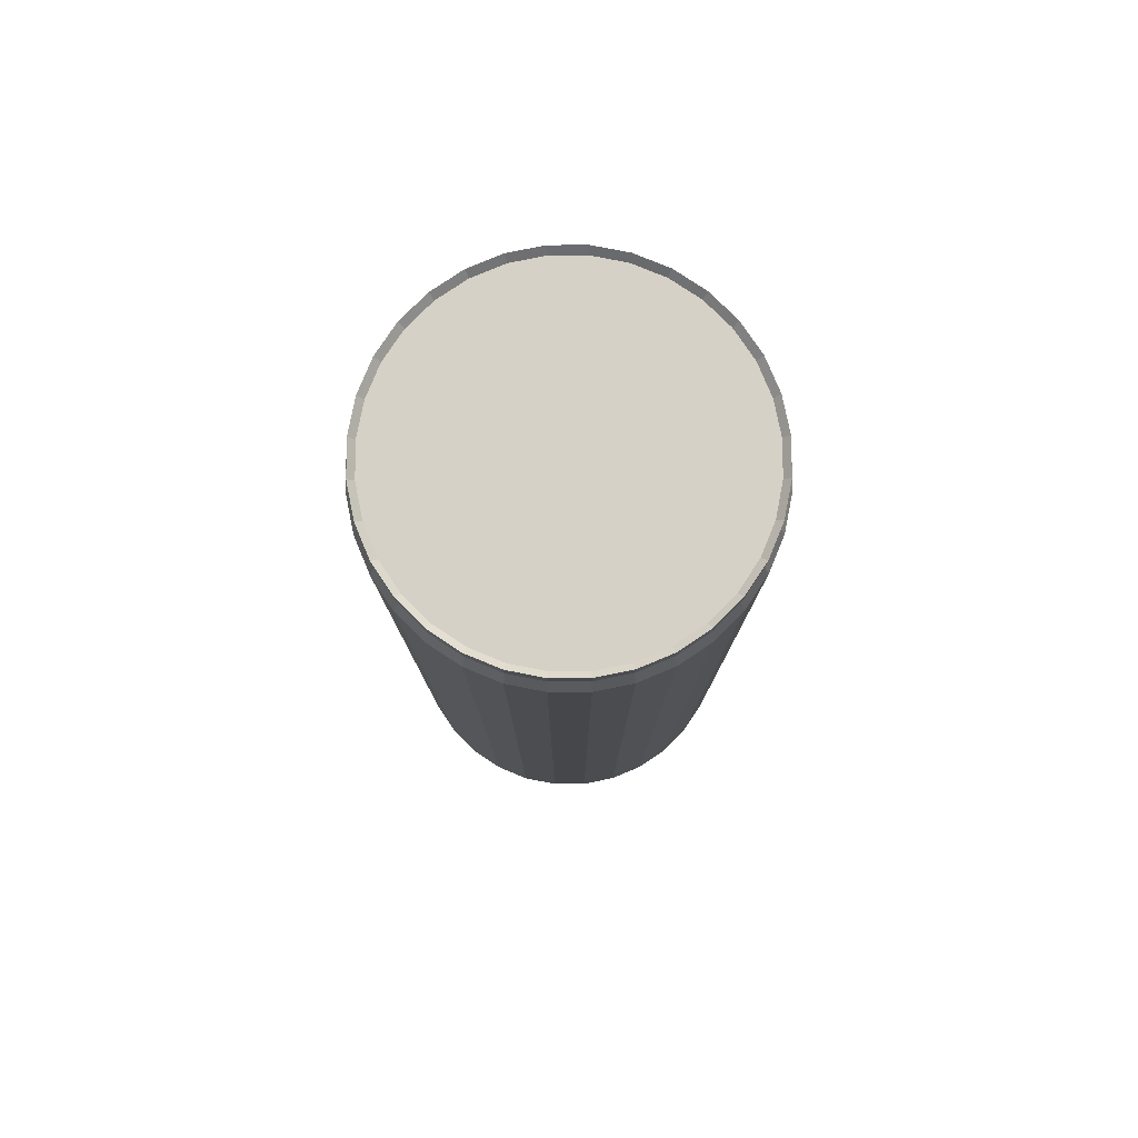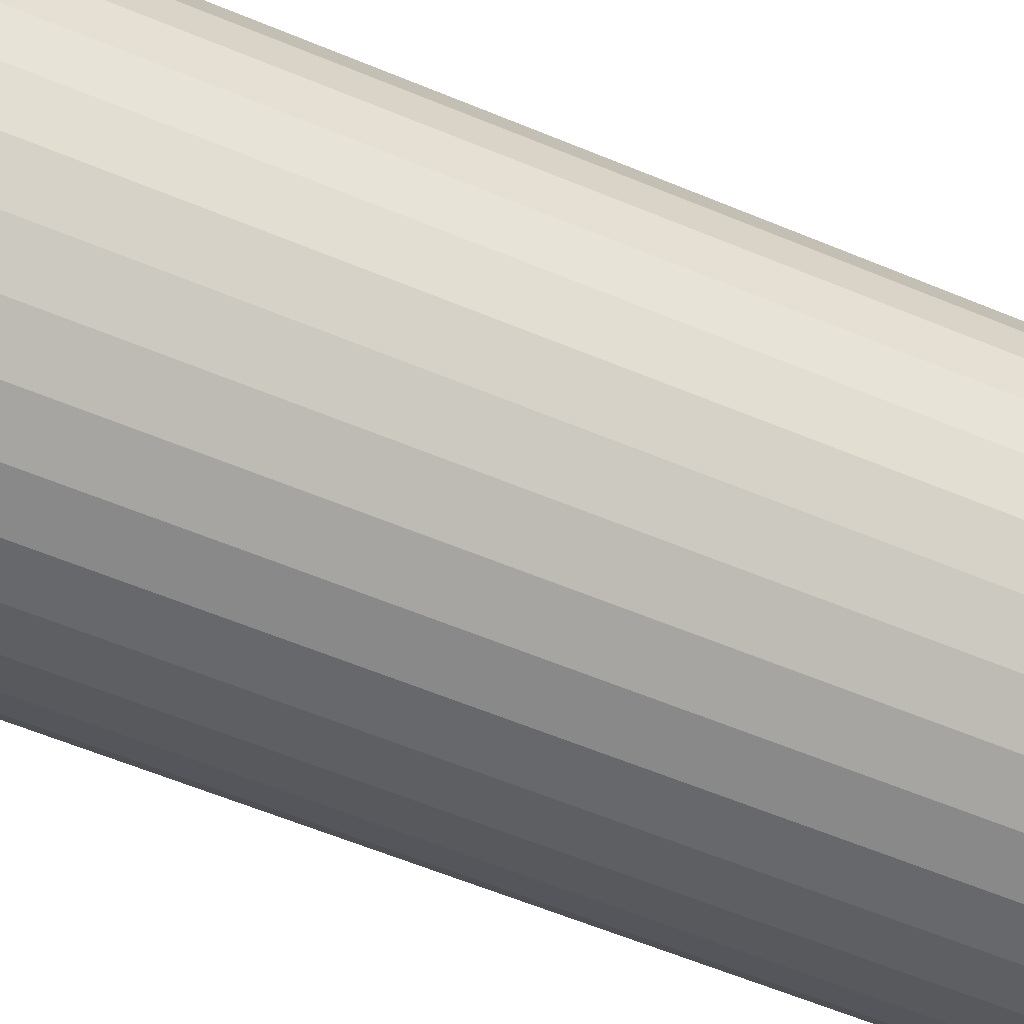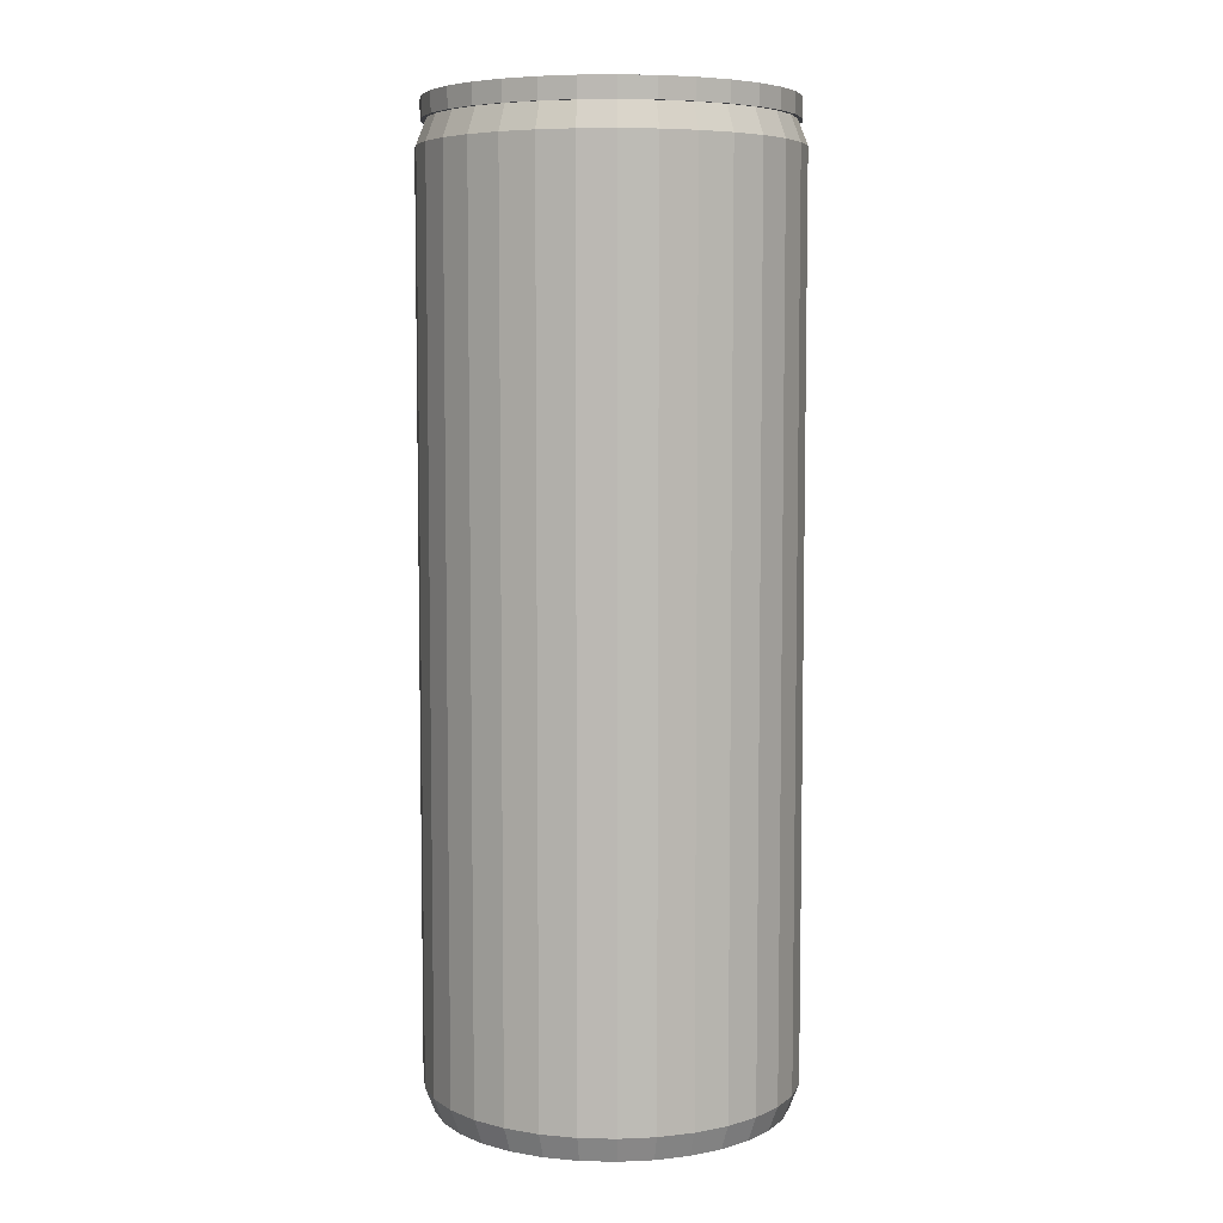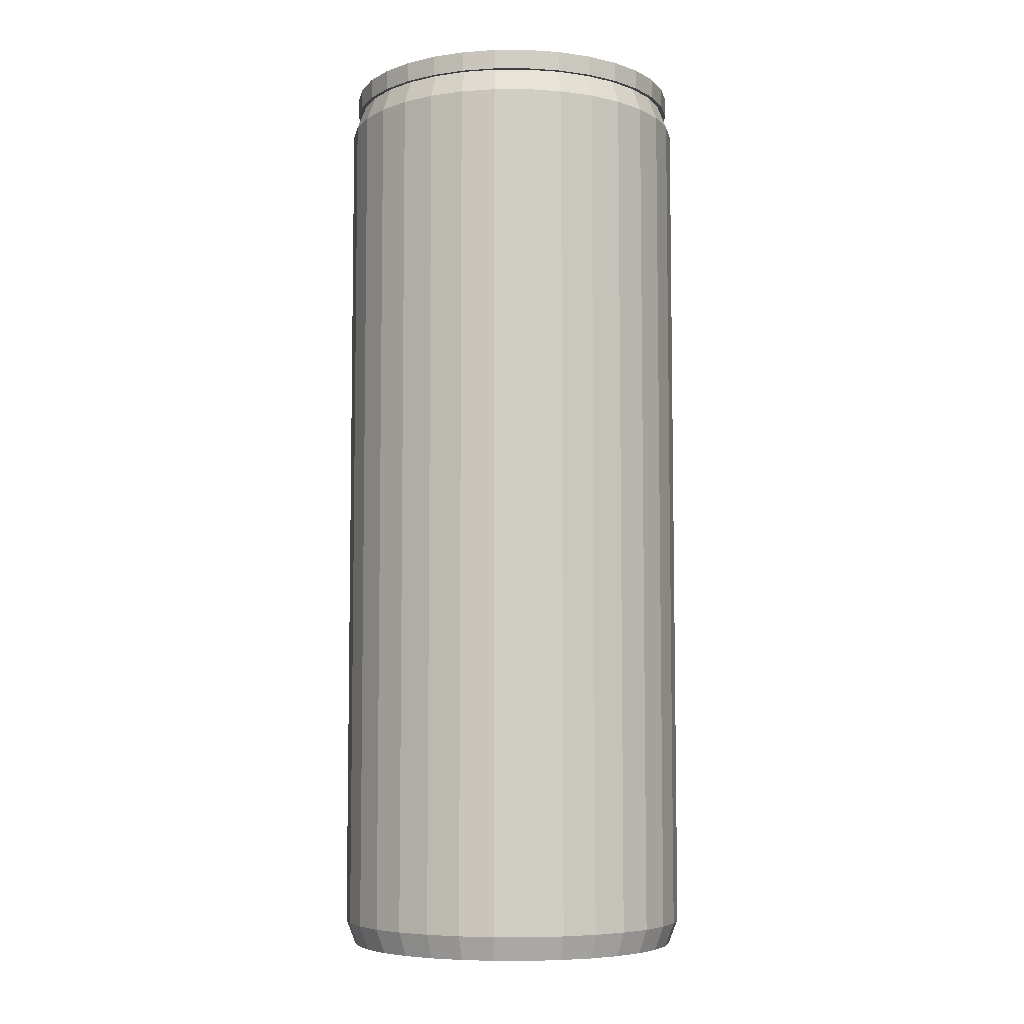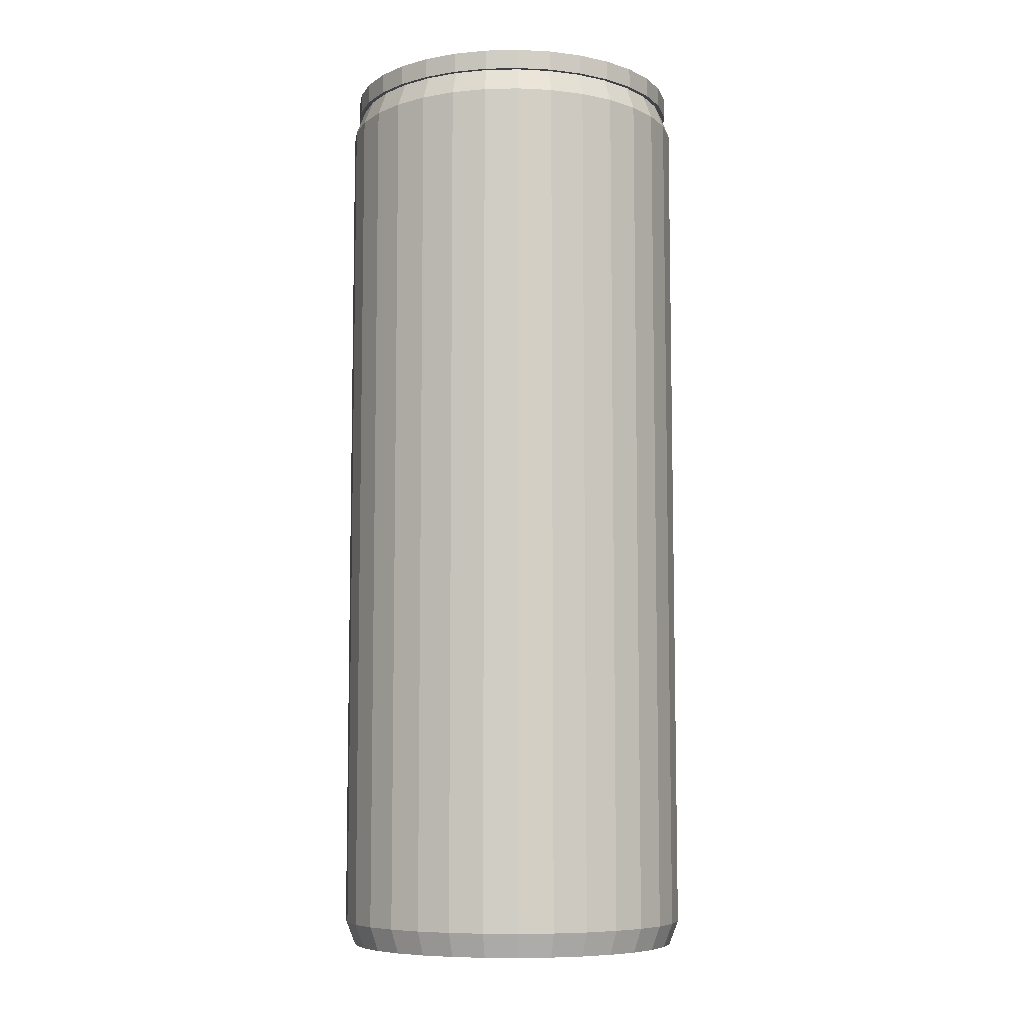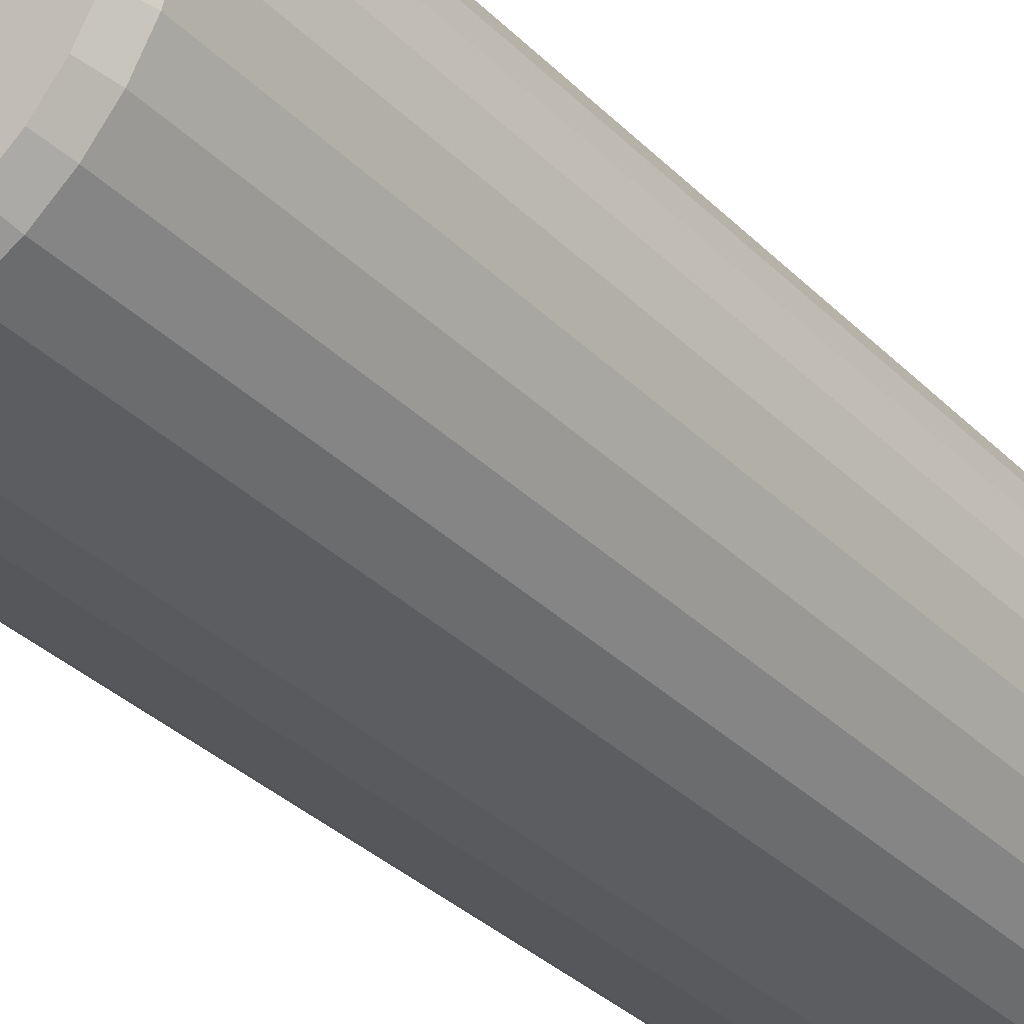
<metadata>
{"format":"obj","ext":"obj","renderer":"f3d","projection":"perspective","resolution":1024,"background":"white","views":[{"elev":79.3,"azim":-95.8,"up":"+Y"},{"elev":-57.8,"azim":-113.6,"up":"+Z"},{"elev":6.3,"azim":-1.6,"up":"+Y"},{"elev":-6.4,"azim":152.1,"up":"+Y"},{"elev":-7.8,"azim":-13.3,"up":"+Y"},{"elev":-34.1,"azim":37.4,"up":"+Z"}]}
</metadata>
<code>
o Cylinder
v 0 0.1333 -0.04927
v 0 0.1261 -0.05207
v 0.009613 0.1333 -0.04833
v 0.01016 0.1261 -0.05107
v 0.01886 0.1333 -0.04552
v 0.01993 0.1261 -0.04811
v 0.02738 0.1333 -0.04097
v 0.02893 0.1261 -0.0433
v 0.03484 0.1333 -0.03484
v 0.03682 0.1261 -0.03682
v 0.04097 0.1333 -0.02738
v 0.0433 0.1261 -0.02893
v 0.04552 0.1333 -0.01886
v 0.04811 0.1261 -0.01993
v 0.04833 0.1333 -0.009613
v 0.05107 0.1261 -0.01016
v 0.04927 0.1333 0
v 0.05207 0.1261 0
v 0.04833 0.1333 0.009613
v 0.05107 0.1261 0.01016
v 0.04552 0.1333 0.01886
v 0.04811 0.1261 0.01993
v 0.04097 0.1333 0.02738
v 0.0433 0.1261 0.02893
v 0.03484 0.1333 0.03484
v 0.03682 0.1261 0.03682
v 0.02738 0.1333 0.04097
v 0.02893 0.1261 0.0433
v 0.01886 0.1333 0.04552
v 0.01993 0.1261 0.04811
v 0.009613 0.1333 0.04833
v 0.01016 0.1261 0.05107
v -0 0.1333 0.04927
v 0 0.1261 0.05207
v -0.009613 0.1333 0.04833
v -0.01016 0.1261 0.05107
v -0.01886 0.1333 0.04552
v -0.01993 0.1261 0.04811
v -0.02738 0.1333 0.04097
v -0.02893 0.1261 0.0433
v -0.03484 0.1333 0.03484
v -0.03682 0.1261 0.03682
v -0.04097 0.1333 0.02738
v -0.0433 0.1261 0.02893
v -0.04552 0.1333 0.01886
v -0.04811 0.1261 0.01993
v -0.04833 0.1333 0.009613
v -0.05107 0.1261 0.01016
v -0.04927 0.1333 -0
v -0.05207 0.1261 0
v -0.04833 0.1333 -0.009613
v -0.05107 0.1261 -0.01016
v -0.04552 0.1333 -0.01886
v -0.04811 0.1261 -0.01993
v -0.04097 0.1333 -0.02738
v -0.0433 0.1261 -0.02893
v -0.03484 0.1333 -0.03484
v -0.03682 0.1261 -0.03682
v -0.02738 0.1333 -0.04097
v -0.02893 0.1261 -0.0433
v -0.01886 0.1333 -0.04552
v -0.01993 0.1261 -0.04811
v -0.009613 0.1333 -0.04833
v -0.01016 0.1261 -0.05107
v -0.04784 0.1371 -0.009516
v -0.04963 0.1332 -0.009872
v -0 0.1371 0.04878
v -0 0.1332 0.0506
v -0.0271 0.1371 -0.04056
v -0.02811 0.1332 -0.04207
v -0.03449 0.1371 0.03449
v -0.03578 0.1332 0.03578
v 0.04056 0.1371 0.0271
v 0.04207 0.1332 0.02811
v 0.01867 0.1371 -0.04507
v 0.01936 0.1332 -0.04675
v -0.04878 0.1371 -0
v -0.0506 0.1332 -0
v 0.009516 0.1371 0.04784
v 0.009872 0.1332 0.04963
v 0.04507 0.1371 -0.01867
v 0.04675 0.1332 -0.01936
v -0.03449 0.1371 -0.03449
v -0.03578 0.1332 -0.03578
v -0.0271 0.1371 0.04056
v -0.02811 0.1332 0.04207
v 0.04507 0.1371 0.01867
v 0.04675 0.1332 0.01936
v 0.009516 0.1371 -0.04784
v 0.009872 0.1332 -0.04963
v -0.04784 0.1371 0.009516
v -0.04963 0.1332 0.009872
v 0.01867 0.1371 0.04507
v 0.01936 0.1332 0.04675
v 0.04056 0.1371 -0.0271
v 0.04207 0.1332 -0.02811
v 0 0.1371 -0.04878
v 0 0.1332 -0.0506
v -0.04056 0.1371 -0.0271
v -0.04207 0.1332 -0.02811
v -0.04675 0.1332 -0.01936
v -0.04507 0.1371 -0.01867
v -0.01867 0.1371 0.04507
v -0.01936 0.1332 0.04675
v -0.009872 0.1332 0.04963
v -0.009516 0.1371 0.04784
v 0.04784 0.1371 0.009516
v 0.04963 0.1332 0.009872
v 0.0506 0.1332 0
v 0.04878 0.1371 0
v -0.009516 0.1371 -0.04784
v -0.009872 0.1332 -0.04963
v -0.01936 0.1332 -0.04675
v -0.01867 0.1371 -0.04507
v -0.04507 0.1371 0.01867
v -0.04675 0.1332 0.01936
v -0.04207 0.1332 0.02811
v -0.04056 0.1371 0.0271
v 0.0271 0.1371 0.04056
v 0.02811 0.1332 0.04207
v 0.03578 0.1332 0.03578
v 0.03449 0.1371 0.03449
v 0.03449 0.1371 -0.03449
v 0.03578 0.1332 -0.03578
v 0.02811 0.1332 -0.04207
v 0.0271 0.1371 -0.04056
v 0.04784 0.1371 -0.009516
v 0.04963 0.1332 -0.009872
v -0.009872 0.139 -0.04963
v 0 0.139 -0.0506
v -0.01936 0.139 -0.04675
v -0.02811 0.139 -0.04207
v -0.03578 0.139 -0.03578
v -0.04207 0.139 -0.02811
v -0.04675 0.139 -0.01936
v -0.04963 0.139 -0.009872
v -0.0506 0.139 -0
v -0.04963 0.139 0.009872
v -0.04675 0.139 0.01936
v -0.04207 0.139 0.02811
v -0.03578 0.139 0.03578
v -0.02811 0.139 0.04207
v -0.01936 0.139 0.04675
v -0.009872 0.139 0.04963
v -0 0.139 0.0506
v 0.009872 0.139 0.04963
v 0.01936 0.139 0.04675
v 0.02811 0.139 0.04207
v 0.03578 0.139 0.03578
v 0.04207 0.139 0.02811
v 0.04675 0.139 0.01936
v 0.04963 0.139 0.009872
v 0.0506 0.139 0
v 0.04963 0.139 -0.009872
v 0.04675 0.139 -0.01936
v 0.04207 0.139 -0.02811
v 0.03578 0.139 -0.03578
v 0.02811 0.139 -0.04207
v 0.01936 0.139 -0.04675
v 0.009872 0.139 -0.04963
v 0 -0.1333 -0.04931
v 0 -0.1262 -0.05207
v 0.01016 -0.1262 -0.05107
v 0.00962 -0.1333 -0.04836
v 0.01993 -0.1262 -0.04811
v 0.01887 -0.1333 -0.04556
v 0.02893 -0.1262 -0.0433
v 0.0274 -0.1333 -0.041
v 0.03682 -0.1262 -0.03682
v 0.03487 -0.1333 -0.03487
v 0.0433 -0.1262 -0.02893
v 0.041 -0.1333 -0.0274
v 0.04811 -0.1262 -0.01993
v 0.04556 -0.1333 -0.01887
v 0.05107 -0.1262 -0.01016
v 0.04836 -0.1333 -0.00962
v 0.05207 -0.1262 0
v 0.04931 -0.1333 0
v 0.05107 -0.1262 0.01016
v 0.04836 -0.1333 0.00962
v 0.04811 -0.1262 0.01993
v 0.04556 -0.1333 0.01887
v 0.0433 -0.1262 0.02893
v 0.041 -0.1333 0.0274
v 0.03682 -0.1262 0.03682
v 0.03487 -0.1333 0.03487
v 0.02893 -0.1262 0.0433
v 0.0274 -0.1333 0.041
v 0.01993 -0.1262 0.04811
v 0.01887 -0.1333 0.04556
v 0.01016 -0.1262 0.05107
v 0.00962 -0.1333 0.04836
v 0 -0.1262 0.05207
v 0 -0.1333 0.04931
v -0.01016 -0.1262 0.05107
v -0.00962 -0.1333 0.04836
v -0.01993 -0.1262 0.04811
v -0.01887 -0.1333 0.04556
v -0.02893 -0.1262 0.0433
v -0.0274 -0.1333 0.041
v -0.03682 -0.1262 0.03682
v -0.03487 -0.1333 0.03487
v -0.0433 -0.1262 0.02893
v -0.041 -0.1333 0.0274
v -0.04811 -0.1262 0.01993
v -0.04556 -0.1333 0.01887
v -0.05107 -0.1262 0.01016
v -0.04836 -0.1333 0.00962
v -0.05207 -0.1262 0
v -0.04931 -0.1333 0
v -0.05107 -0.1262 -0.01016
v -0.04836 -0.1333 -0.00962
v -0.04811 -0.1262 -0.01993
v -0.04556 -0.1333 -0.01887
v -0.0433 -0.1262 -0.02893
v -0.041 -0.1333 -0.0274
v -0.03682 -0.1262 -0.03682
v -0.03487 -0.1333 -0.03487
v -0.02893 -0.1262 -0.0433
v -0.0274 -0.1333 -0.041
v -0.01993 -0.1262 -0.04811
v -0.01887 -0.1333 -0.04556
v -0.01016 -0.1262 -0.05107
v -0.00962 -0.1333 -0.04836
f 162 2 4 163
f 167 8 10 169
f 169 10 12 171
f 171 12 14 173
f 173 14 16 175
f 175 16 18 177
f 177 18 20 179
f 179 20 22 181
f 181 22 24 183
f 183 24 26 185
f 185 26 28 187
f 187 28 30 189
f 189 30 32 191
f 191 32 34 193
f 193 34 36 195
f 195 36 38 197
f 197 38 40 199
f 199 40 42 201
f 201 42 44 203
f 203 44 46 205
f 205 46 48 207
f 207 48 50 209
f 209 50 52 211
f 211 52 54 213
f 213 54 56 215
f 215 56 58 217
f 217 58 60 219
f 219 60 62 221
f 221 62 64 223
f 163 4 6 165
f 165 6 8 167
f 223 64 2 162
f 4 2 1 3
f 6 4 3 5
f 8 6 5 7
f 10 8 7 9
f 12 10 9 11
f 14 12 11 13
f 16 14 13 15
f 18 16 15 17
f 20 18 17 19
f 22 20 19 21
f 24 22 21 23
f 26 24 23 25
f 28 26 25 27
f 30 28 27 29
f 32 30 29 31
f 34 32 31 33
f 36 34 33 35
f 38 36 35 37
f 40 38 37 39
f 42 40 39 41
f 44 42 41 43
f 46 44 43 45
f 48 46 45 47
f 50 48 47 49
f 52 50 49 51
f 54 52 51 53
f 56 54 53 55
f 58 56 55 57
f 60 58 57 59
f 62 60 59 61
f 64 62 61 63
f 2 64 63 1
f 162 163 164 161
f 163 165 166 164
f 165 167 168 166
f 167 169 170 168
f 169 171 172 170
f 171 173 174 172
f 173 175 176 174
f 175 177 178 176
f 177 179 180 178
f 179 181 182 180
f 181 183 184 182
f 183 185 186 184
f 185 187 188 186
f 187 189 190 188
f 189 191 192 190
f 191 193 194 192
f 193 195 196 194
f 195 197 198 196
f 197 199 200 198
f 199 201 202 200
f 201 203 204 202
f 203 205 206 204
f 205 207 208 206
f 207 209 210 208
f 209 211 212 210
f 211 213 214 212
f 213 215 216 214
f 215 217 218 216
f 217 219 220 218
f 219 221 222 220
f 221 223 224 222
f 223 162 161 224
f 161 164 166 168 170 172 174 176 178 180 182 184 186 188 190 192 194 196 198 200 202 204 206 208 210 212 214 216 218 220 222 224
f 59 57 84 70
f 41 39 86 72
f 23 21 88 74
f 5 3 90 76
f 49 47 92 78
f 31 29 94 80
f 13 11 96 82
f 57 55 100 84
f 39 37 104 86
f 21 19 108 88
f 3 1 98 90
f 47 45 116 92
f 29 27 120 94
f 11 9 124 96
f 1 63 112 98
f 55 53 101 100
f 37 35 105 104
f 19 17 109 108
f 63 61 113 112
f 45 43 117 116
f 27 25 121 120
f 9 7 125 124
f 53 51 66 101
f 35 33 68 105
f 17 15 128 109
f 61 59 70 113
f 43 41 72 117
f 25 23 74 121
f 7 5 76 125
f 51 49 78 66
f 33 31 80 68
f 15 13 82 128
f 89 97 111 114 69 83 99 102 65 77 91 115 118 71 85 103 106 67 79 93 119 122 73 87 107 110 127 81 95 123 126 75
f 124 125 158 157
f 120 121 149 148
f 116 117 140 139
f 112 113 131 129
f 108 109 153 152
f 104 105 144 143
f 100 101 135 134
f 98 112 129 130
f 96 124 157 156
f 94 120 148 147
f 92 116 139 138
f 90 98 130 160
f 88 108 152 151
f 86 104 143 142
f 84 100 134 133
f 82 96 156 155
f 80 94 147 146
f 78 92 138 137
f 76 90 160 159
f 74 88 151 150
f 72 86 142 141
f 70 84 133 132
f 128 82 155 154
f 68 80 146 145
f 66 78 137 136
f 125 76 159 158
f 121 74 150 149
f 117 72 141 140
f 113 70 132 131
f 109 128 154 153
f 105 68 145 144
f 101 66 136 135
f 111 97 130 129
f 114 111 129 131
f 69 114 131 132
f 83 69 132 133
f 99 83 133 134
f 102 99 134 135
f 65 102 135 136
f 77 65 136 137
f 91 77 137 138
f 115 91 138 139
f 118 115 139 140
f 71 118 140 141
f 85 71 141 142
f 103 85 142 143
f 106 103 143 144
f 67 106 144 145
f 79 67 145 146
f 93 79 146 147
f 119 93 147 148
f 122 119 148 149
f 73 122 149 150
f 87 73 150 151
f 107 87 151 152
f 110 107 152 153
f 127 110 153 154
f 81 127 154 155
f 95 81 155 156
f 123 95 156 157
f 126 123 157 158
f 75 126 158 159
f 89 75 159 160
f 97 89 160 130

</code>
